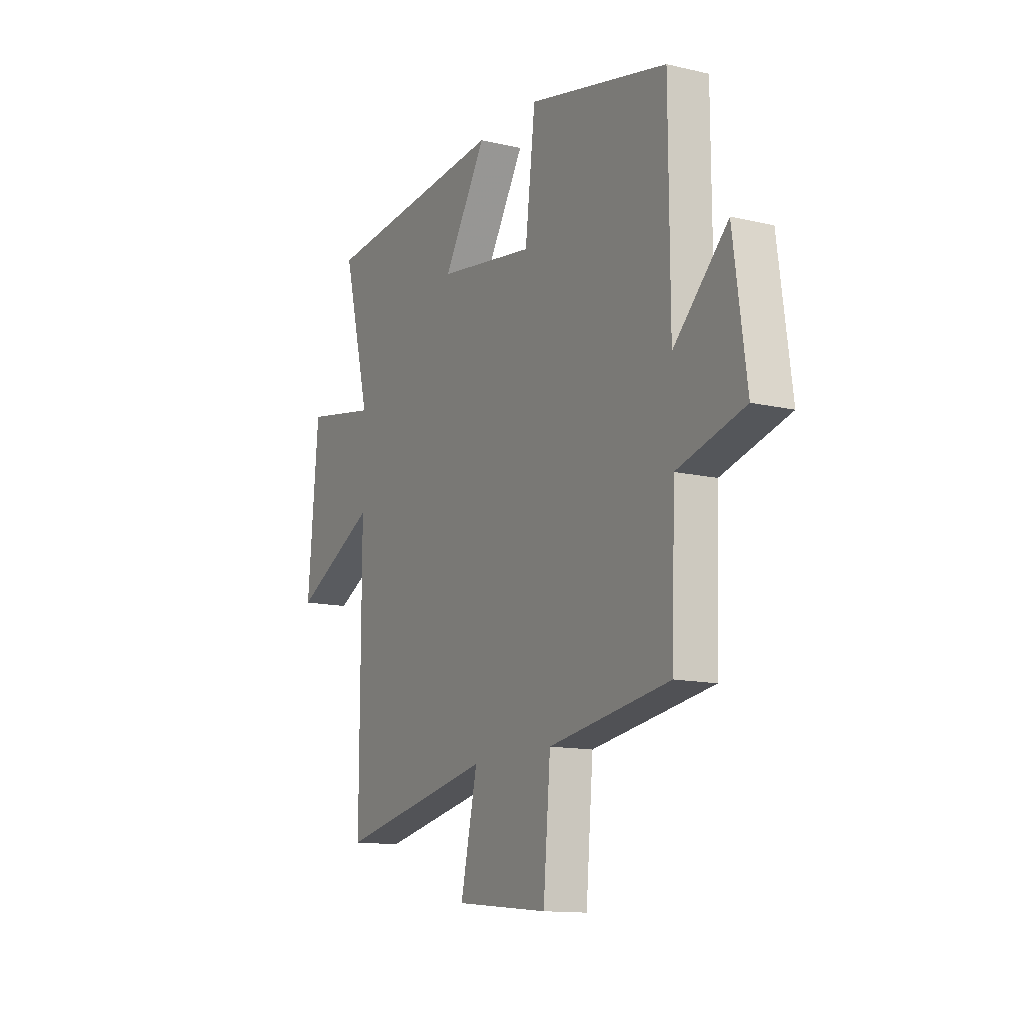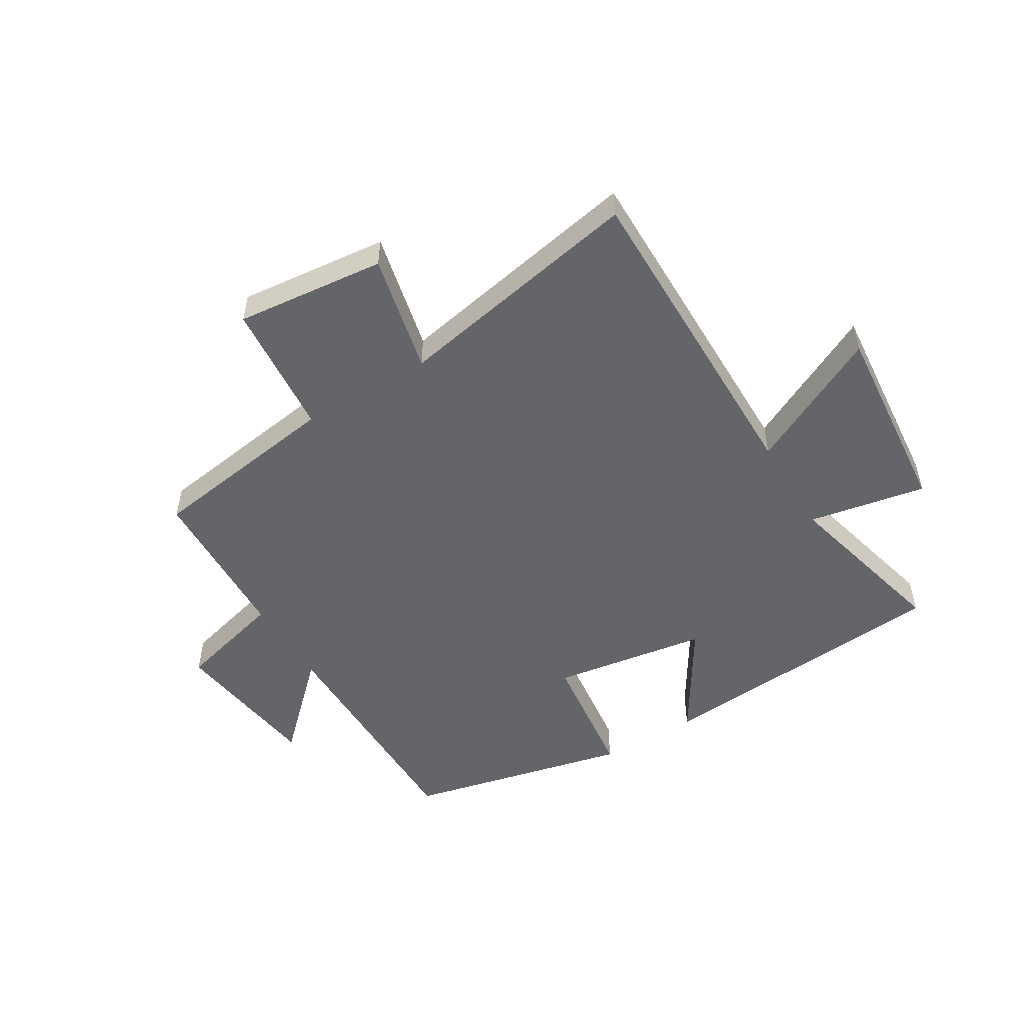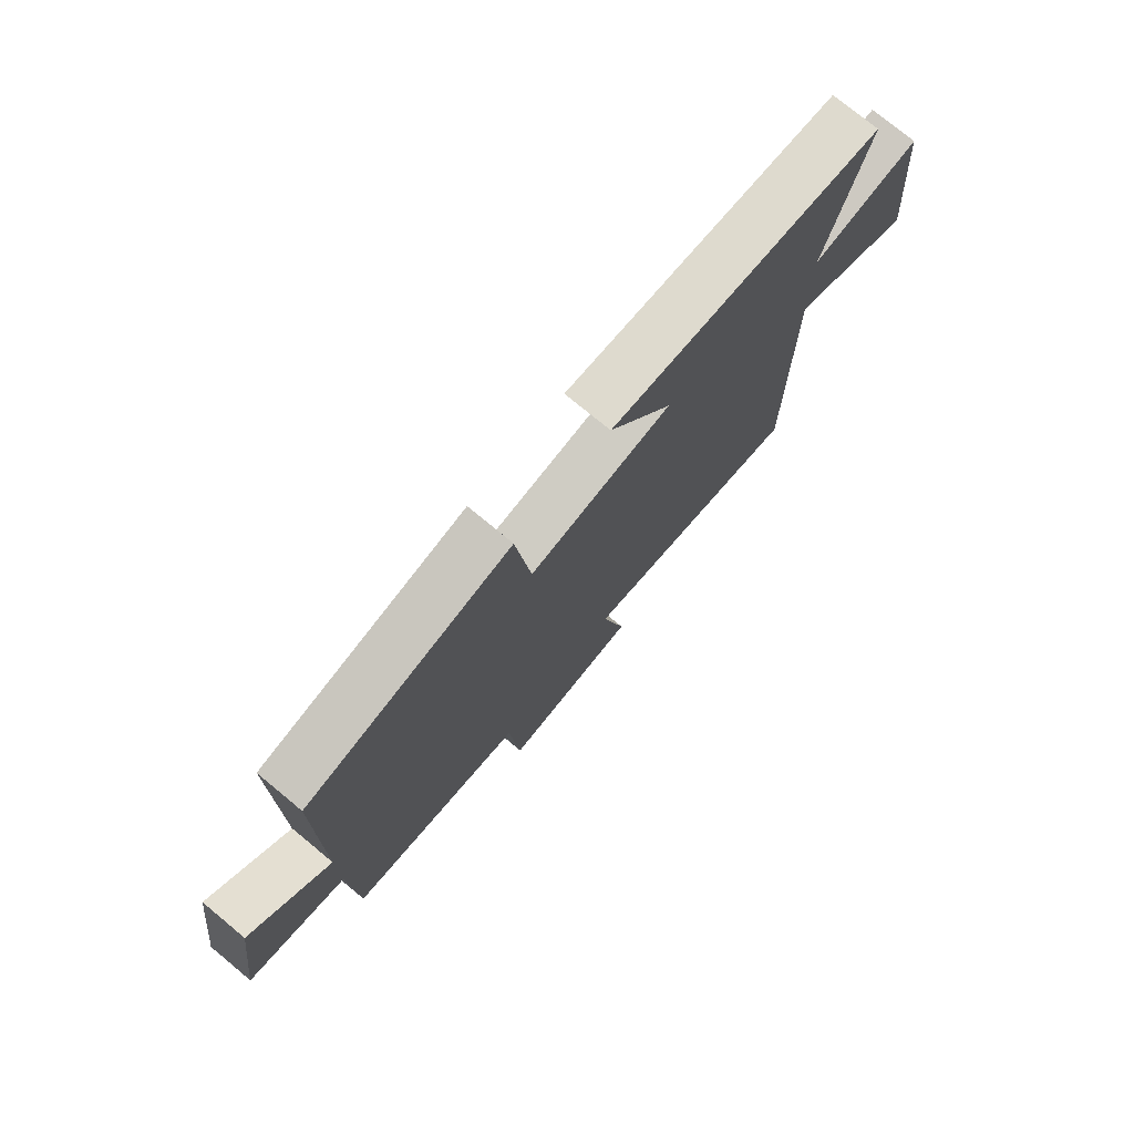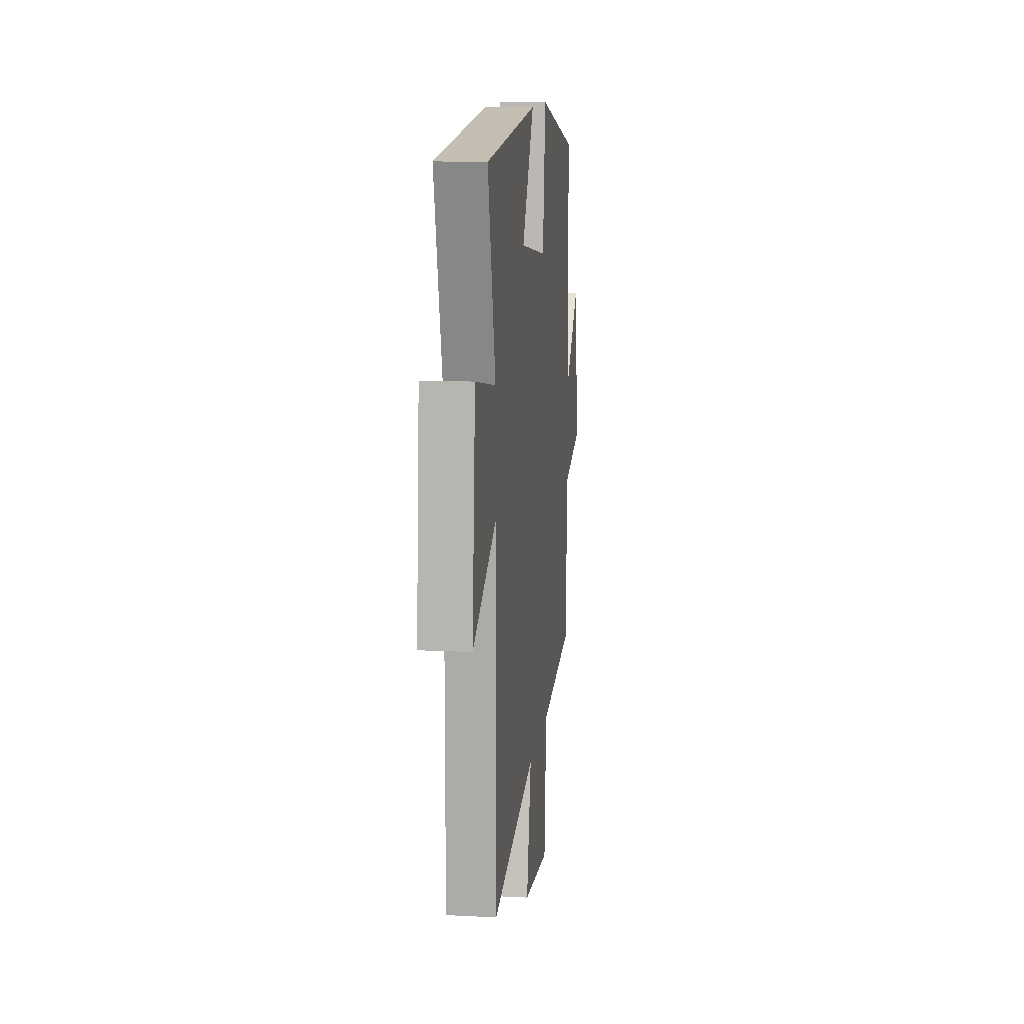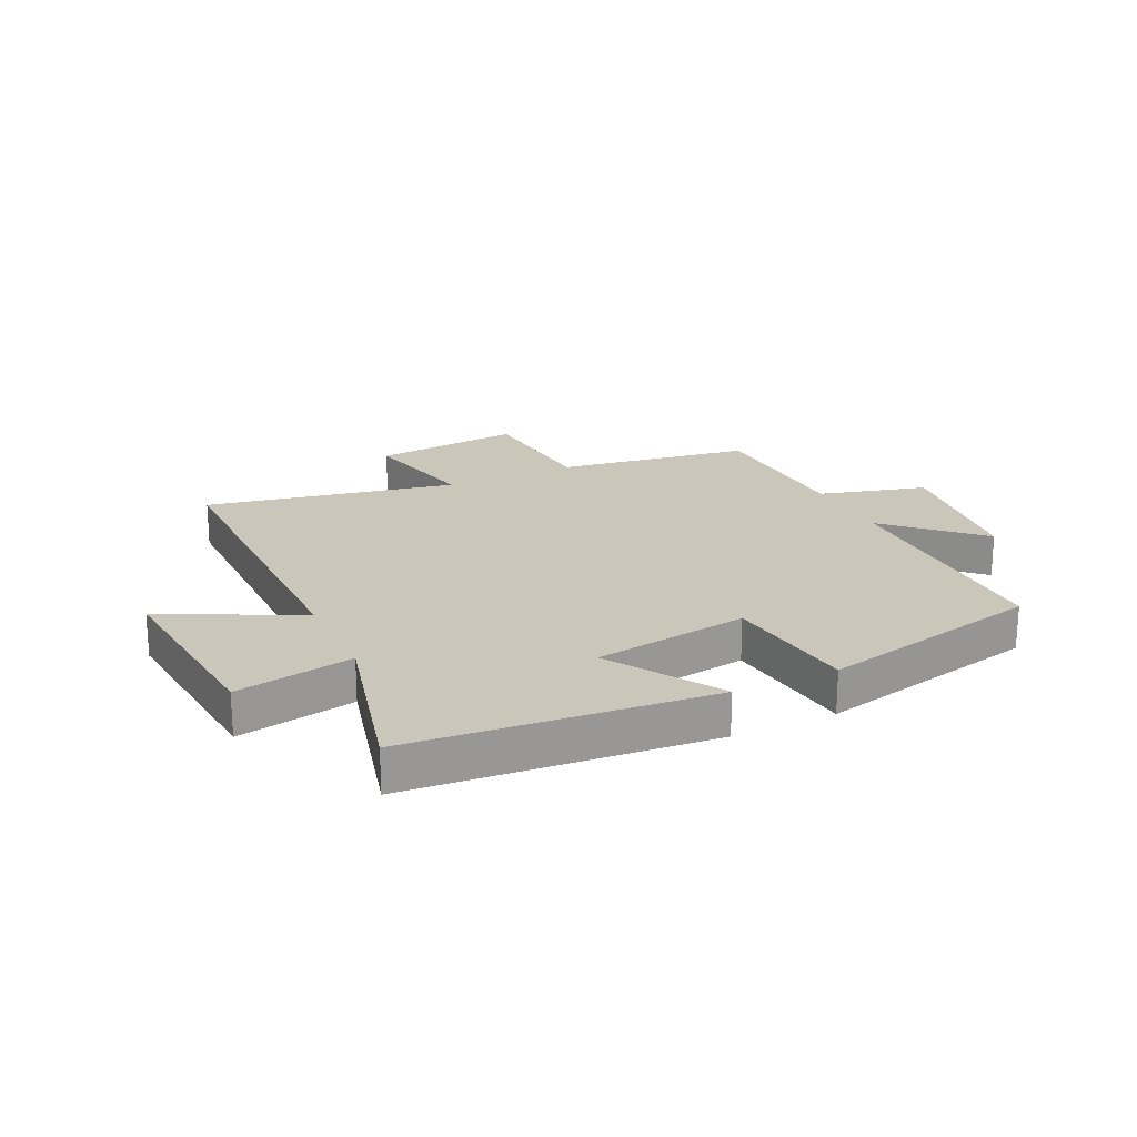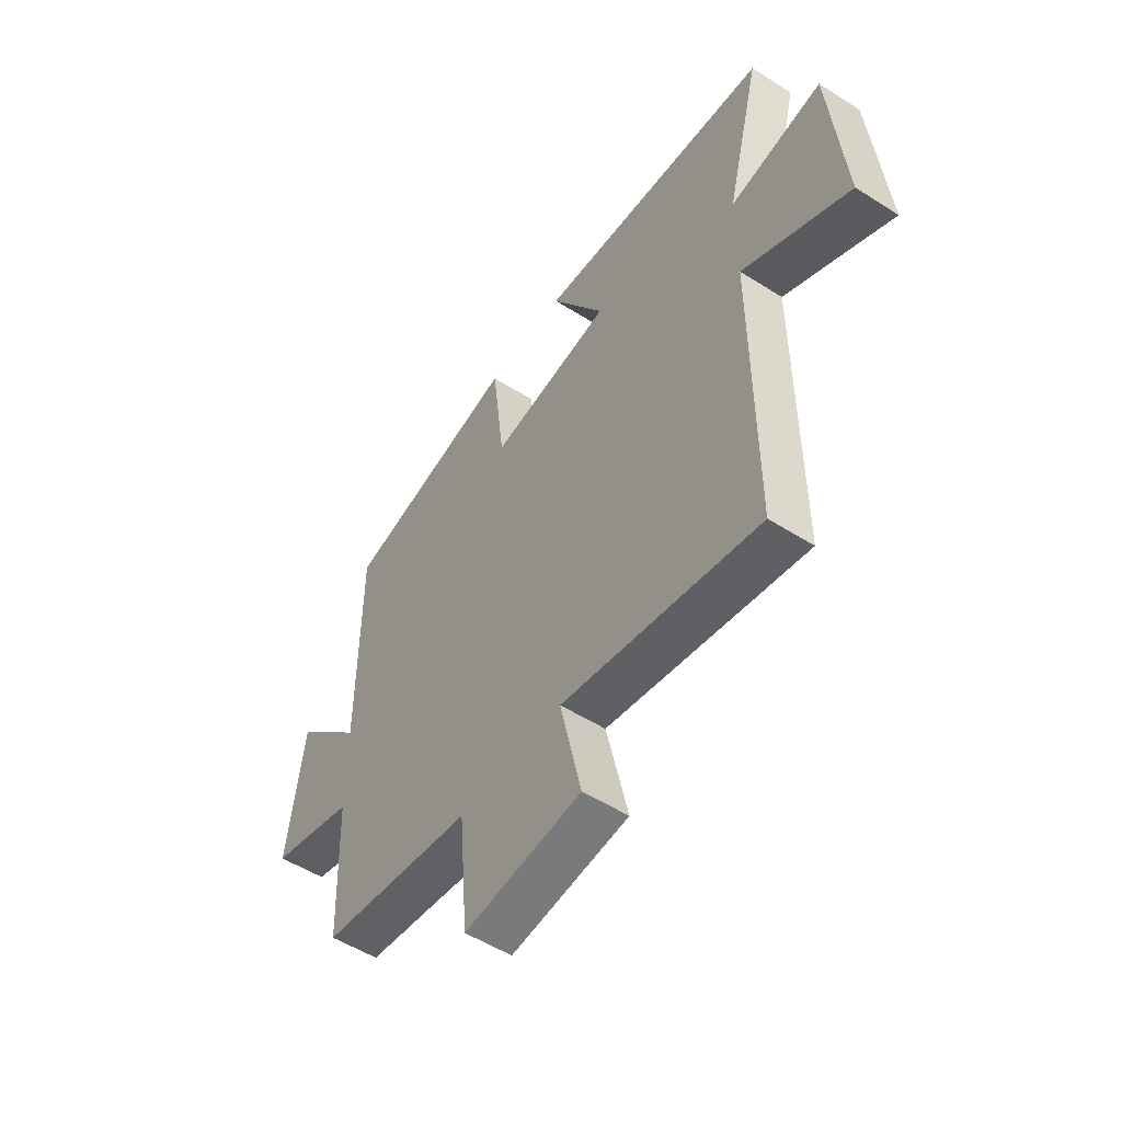
<metadata>
{"format":"obj","ext":"obj","renderer":"f3d","projection":"perspective","resolution":1024,"background":"white","views":[{"elev":-13.1,"azim":61.9,"up":"+Z"},{"elev":-51.4,"azim":-149.0,"up":"+Y"},{"elev":75.7,"azim":129.5,"up":"+Z"},{"elev":12.3,"azim":-83.2,"up":"+Z"},{"elev":21.2,"azim":-25.5,"up":"+Y"},{"elev":-53.0,"azim":-124.2,"up":"+Z"}]}
</metadata>
<code>
v 0.498 0.07 0.413
v 0.5 0.07 -0.004
v 0.648 0.07 0.14
v 0.684 0.07 -0.122
v 0.5 0.07 -0.172
v 0.49 0.07 -0.45
v 0.157 0.07 -0.5
v 0.137 0.07 -0.731
v -0.119 0.07 -0.705
v -0.073 0.07 -0.5
v -0.501 0.07 -0.584
v -0.5 0.07 -0.023
v -0.731 0.07 -0.14
v -0.701 0.07 0.196
v -0.5 0.07 0.159
v -0.575 0.07 0.455
v -0.061 0.07 0.5
v -0.179 0.07 0.31
v 0.087 0.07 0.27
v 0.115 0.07 0.5
v 0.498 0 0.413
v 0.5 0 -0.004
v 0.648 0 0.14
v 0.684 0 -0.122
v 0.5 0 -0.172
v 0.49 0 -0.45
v 0.157 0 -0.5
v 0.137 0 -0.731
v -0.119 0 -0.705
v -0.073 0 -0.5
v -0.501 0 -0.584
v -0.5 0 -0.023
v -0.731 0 -0.14
v -0.701 0 0.196
v -0.5 0 0.159
v -0.575 0 0.455
v -0.061 0 0.5
v -0.179 0 0.31
v 0.087 0 0.27
v 0.115 0 0.5
f 19 20 1 2
f 18 19 2
f 15 16 17 18
f 15 18 2
f 12 13 14 15
f 12 15 2
f 10 11 12 2
f 7 8 9 10
f 5 6 7 10
f 5 10 2
f 2 3 4 5
f 22 21 40 39
f 22 39 38
f 38 37 36 35
f 22 38 35
f 35 34 33 32
f 22 35 32
f 22 32 31 30
f 30 29 28 27
f 30 27 26 25
f 22 30 25
f 25 24 23 22
f 1 21 22 2
f 2 22 23 3
f 3 23 24 4
f 4 24 25 5
f 5 25 26 6
f 6 26 27 7
f 7 27 28 8
f 8 28 29 9
f 9 29 30 10
f 10 30 31 11
f 11 31 32 12
f 12 32 33 13
f 13 33 34 14
f 14 34 35 15
f 15 35 36 16
f 16 36 37 17
f 17 37 38 18
f 18 38 39 19
f 19 39 40 20
f 20 40 21 1

</code>
